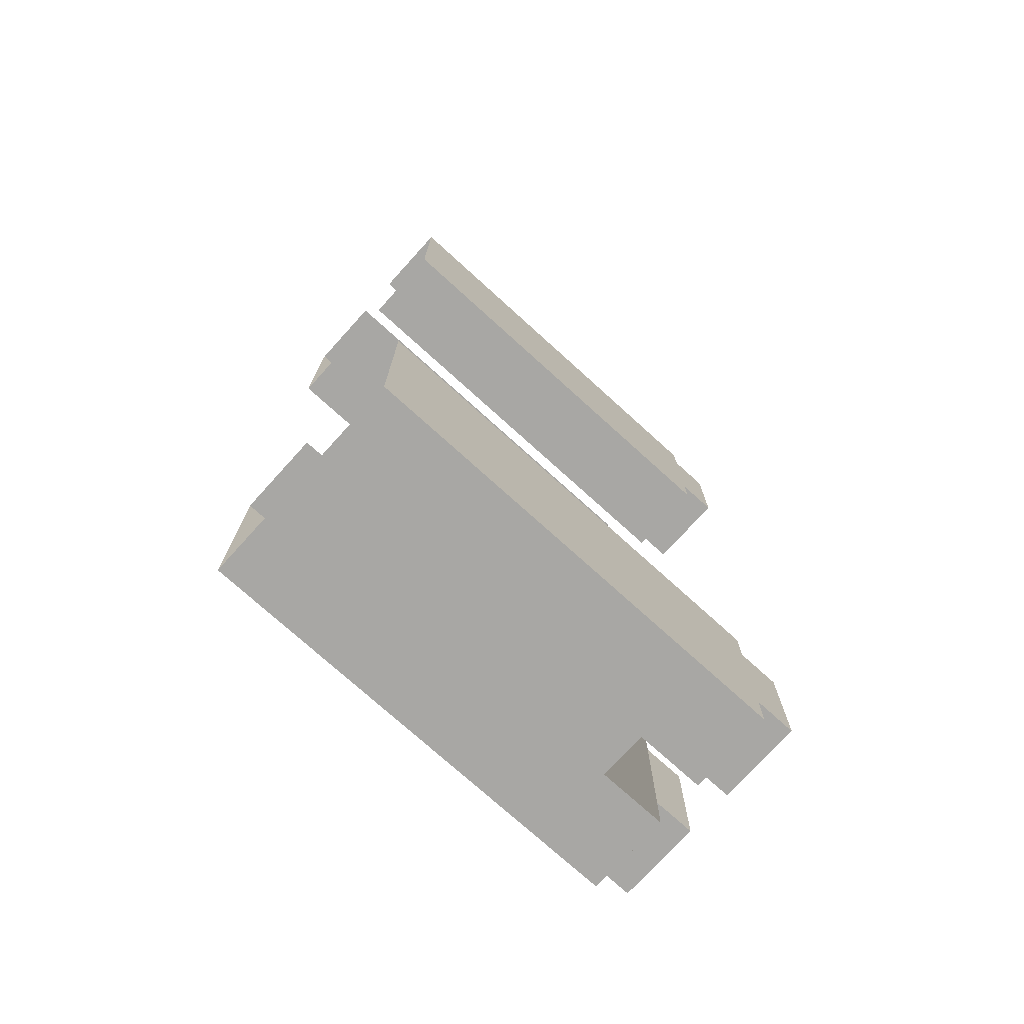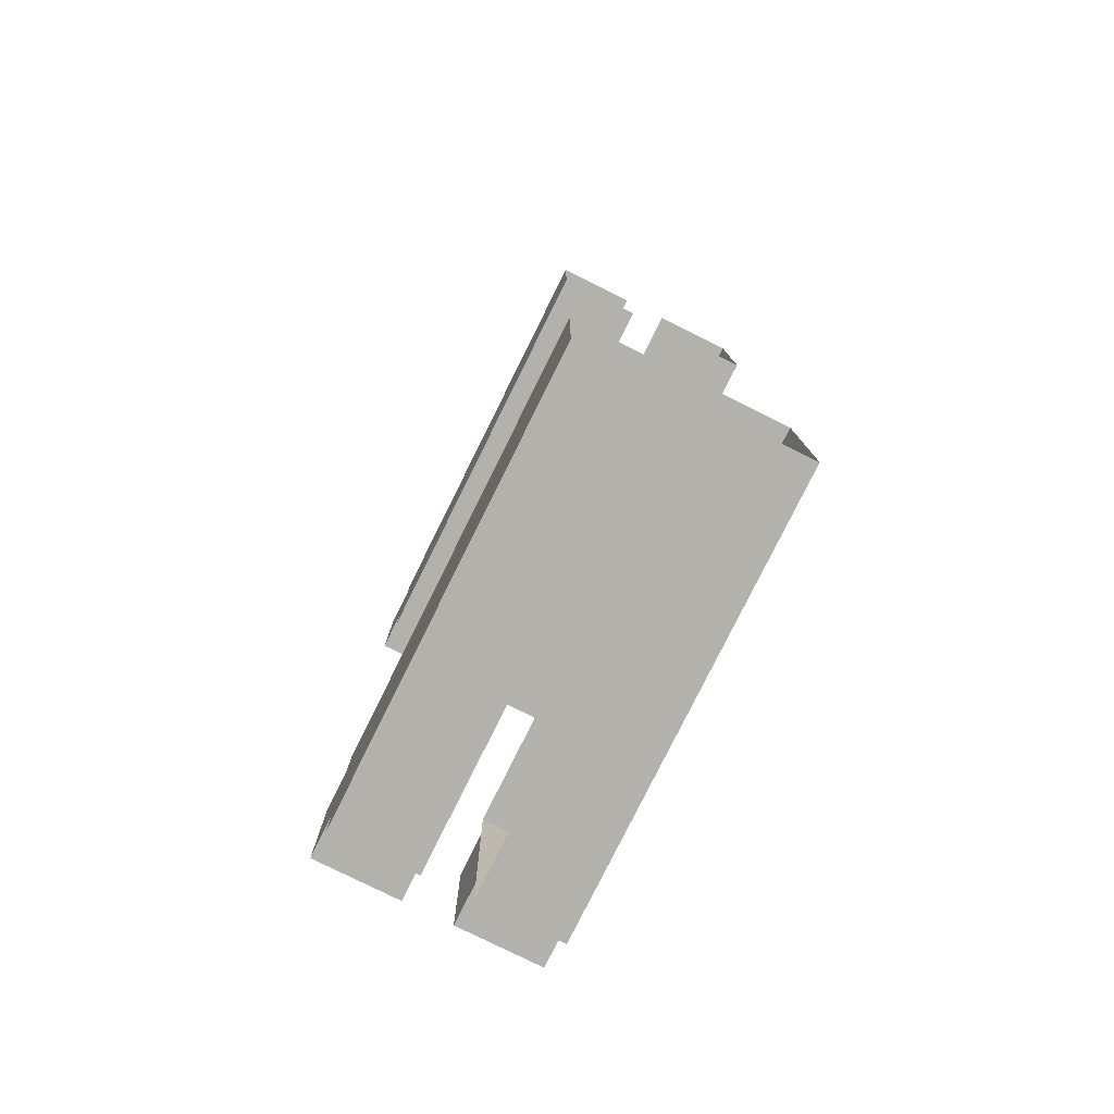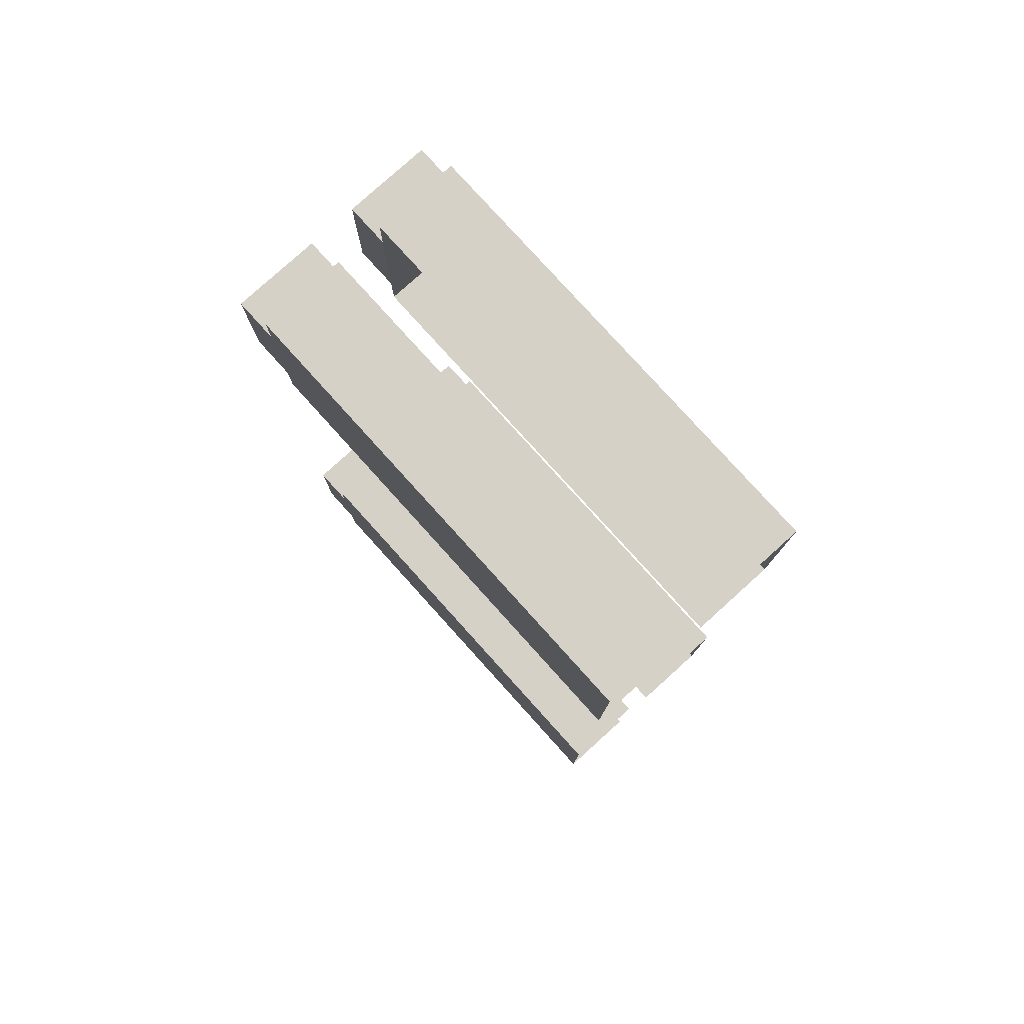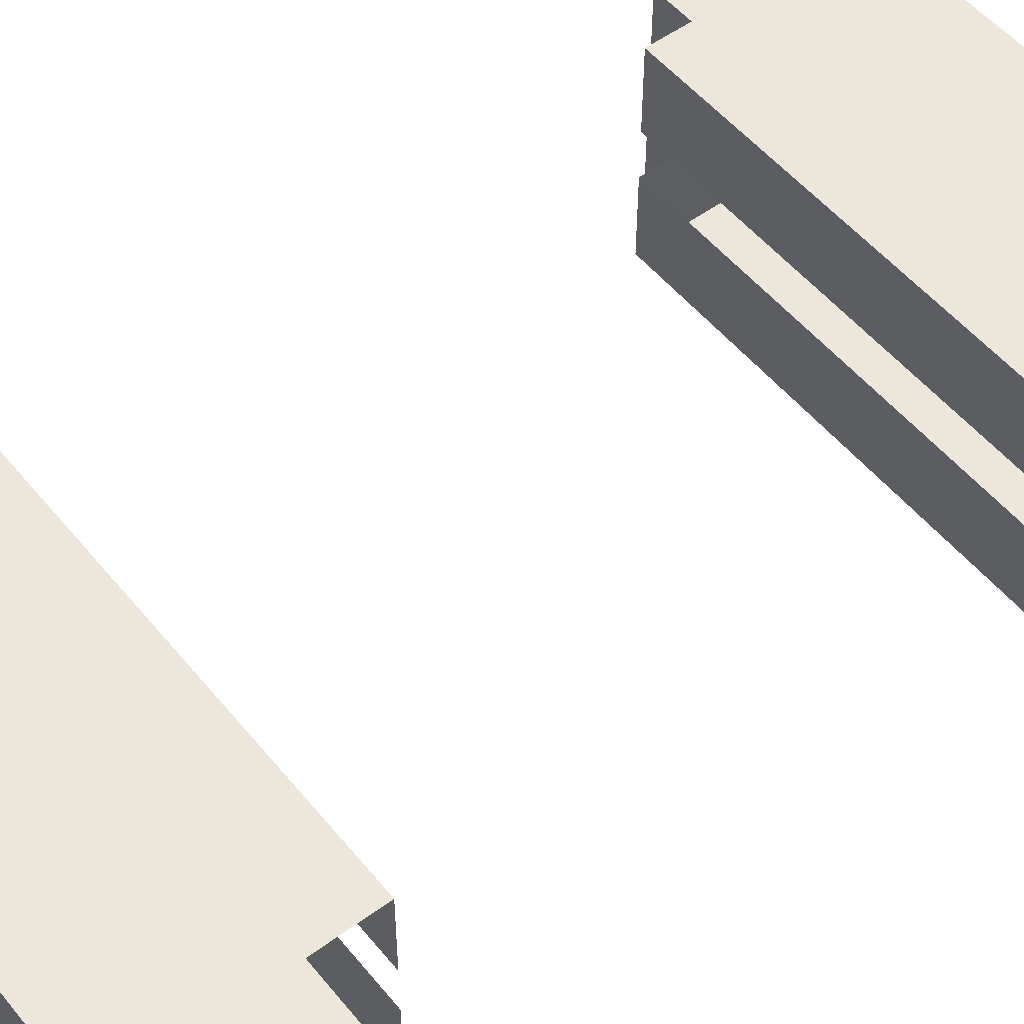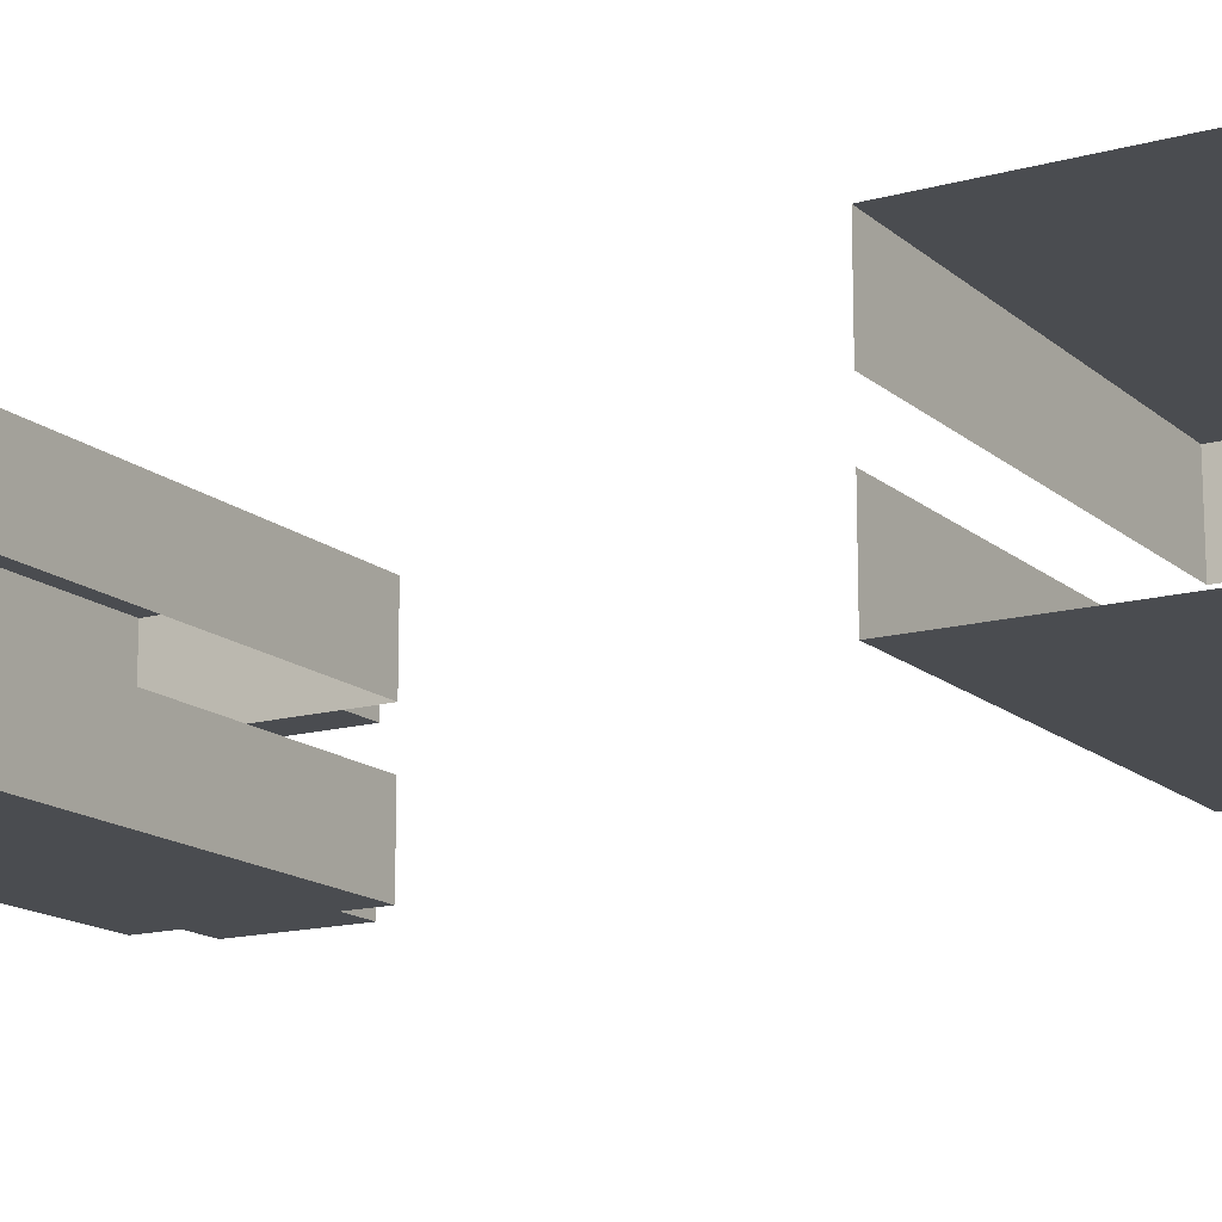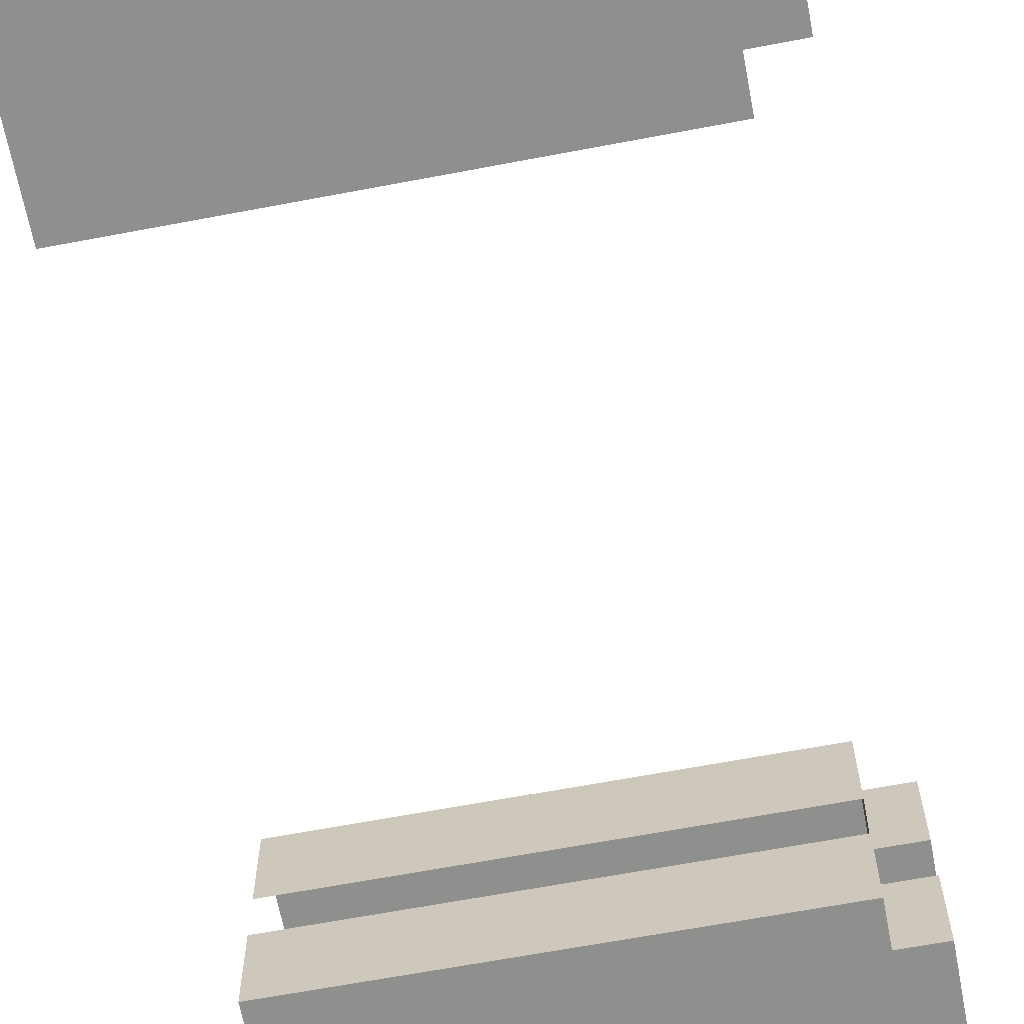
<metadata>
{"format":"obj","ext":"obj","renderer":"f3d","projection":"perspective","resolution":1024,"background":"white","views":[{"elev":-74.6,"azim":137.8,"up":"+Y"},{"elev":-79.1,"azim":63.6,"up":"+Y"},{"elev":79.5,"azim":47.9,"up":"+Y"},{"elev":52.7,"azim":51.8,"up":"+Z"},{"elev":-15.1,"azim":120.5,"up":"+Z"},{"elev":-65.2,"azim":-169.2,"up":"+Z"}]}
</metadata>
<code>
g Razor_04_SUPPORT
v -0.719 0.9491 -0.07125
v -0.5943 1.32 -0.07125
v -0.5943 0.9491 -0.07125
v -0.719 1.32 -0.07125
v -0.5943 1.32 -0.3213
v -0.719 0.9491 -0.3213
v -0.5943 0.9491 -0.3213
v -0.719 1.32 -0.3213
v -0.5943 0.9491 -0.07125
v -0.719 0.9491 -0.3213
v -0.719 0.9491 -0.07125
v -0.5943 0.9491 -0.3213
v -0.719 1.32 -0.07125
v -0.5943 1.32 -0.3213
v -0.5943 1.32 -0.07125
v -0.719 1.32 -0.3213
v -0.719 0.9491 -0.07125
v -0.719 1.32 -0.3213
v -0.719 1.32 -0.07125
v -0.719 0.9491 -0.3213
v 0.719 1.446 -0.3213
v -0.5943 0.8212 -0.3213
v 0.719 0.8212 -0.3213
v -0.5943 1.446 -0.3213
v 0.719 0.8212 -0.07125
v -0.5943 0.8212 -0.3213
v -0.5943 0.8212 -0.07125
v 0.719 0.8212 -0.3213
v -0.5943 1.446 -0.07125
v 0.719 1.446 -0.3213
v 0.719 1.446 -0.07125
v -0.5943 1.446 -0.3213
v -0.5943 0.8212 -0.07125
v -0.5943 1.446 -0.3213
v -0.5943 1.446 -0.07125
v -0.5943 0.8212 -0.3213
v -0.719 0.9491 0.07125
v -0.5943 1.32 0.07125
v -0.719 1.32 0.07125
v -0.5943 0.9491 0.07125
v -0.5943 1.32 0.3212
v -0.719 0.9491 0.3212
v -0.719 1.32 0.3212
v -0.5943 0.9491 0.3212
v -0.5943 0.9491 0.07125
v -0.719 0.9491 0.3212
v -0.5943 0.9491 0.3212
v -0.719 0.9491 0.07125
v -0.719 1.32 0.07125
v -0.5943 1.32 0.3212
v -0.719 1.32 0.3212
v -0.5943 1.32 0.07125
v -0.719 0.9491 0.07125
v -0.719 1.32 0.3212
v -0.719 0.9491 0.3212
v -0.719 1.32 0.07125
v 0.719 1.446 0.3212
v -0.5943 0.8212 0.3212
v -0.5943 1.446 0.3212
v 0.719 0.8212 0.3212
v 0.719 0.8212 0.07125
v -0.5943 0.8212 0.3212
v 0.719 0.8212 0.3212
v -0.5943 0.8212 0.07125
v -0.5943 1.446 0.07125
v 0.719 1.446 0.3212
v -0.5943 1.446 0.3212
v 0.719 1.446 0.07125
v -0.5943 0.8212 0.07125
v -0.5943 1.446 0.3212
v -0.5943 0.8212 0.3212
v -0.5943 1.446 0.07125
v -0.719 -1.318 -0.07125
v -0.5943 -0.9468 -0.07125
v -0.5943 -1.318 -0.07125
v -0.719 -0.9468 -0.07125
v -0.5943 -0.9468 -0.3212
v -0.719 -1.318 -0.3212
v -0.5943 -1.318 -0.3212
v -0.719 -0.9468 -0.3212
v -0.5943 -1.318 -0.07125
v -0.719 -1.318 -0.3212
v -0.719 -1.318 -0.07125
v -0.5943 -1.318 -0.3212
v -0.719 -0.9468 -0.07125
v -0.5943 -0.9468 -0.3212
v -0.5943 -0.9468 -0.07125
v -0.719 -0.9468 -0.3212
v -0.719 -1.318 -0.07125
v -0.719 -0.9468 -0.3212
v -0.719 -0.9468 -0.07125
v -0.719 -1.318 -0.3212
v 0.719 -0.8212 -0.3212
v -0.5943 -1.446 -0.3212
v 0.719 -1.446 -0.3212
v -0.5943 -0.8212 -0.3212
v 0.719 -1.446 -0.07125
v -0.5943 -1.446 -0.3212
v -0.5943 -1.446 -0.07125
v 0.719 -1.446 -0.3212
v -0.5943 -0.8212 -0.07125
v 0.719 -0.8212 -0.3212
v 0.719 -0.8212 -0.07125
v -0.5943 -0.8212 -0.3212
v -0.5943 -1.446 -0.07125
v -0.5943 -0.8212 -0.3212
v -0.5943 -0.8212 -0.07125
v -0.5943 -1.446 -0.3212
v -0.719 -1.318 0.07125
v -0.5943 -0.9468 0.07125
v -0.719 -0.9468 0.07125
v -0.5943 -1.318 0.07125
v -0.5943 -0.9468 0.3213
v -0.719 -1.318 0.3213
v -0.719 -0.9468 0.3213
v -0.5943 -1.318 0.3212
v -0.5943 -1.318 0.07125
v -0.719 -1.318 0.3213
v -0.5943 -1.318 0.3212
v -0.719 -1.318 0.07125
v -0.719 -0.9468 0.07125
v -0.5943 -0.9468 0.3213
v -0.719 -0.9468 0.3213
v -0.5943 -0.9468 0.07125
v -0.719 -1.318 0.07125
v -0.719 -0.9468 0.3213
v -0.719 -1.318 0.3213
v -0.719 -0.9468 0.07125
v 0.719 -0.8212 0.3213
v -0.5943 -1.446 0.3213
v -0.5943 -0.8212 0.3213
v 0.719 -1.446 0.3213
v 0.719 -1.446 0.07125
v -0.5943 -1.446 0.3213
v 0.719 -1.446 0.3213
v -0.5943 -1.446 0.07125
v -0.5943 -0.8212 0.07125
v 0.719 -0.8212 0.3213
v -0.5943 -0.8212 0.3213
v 0.719 -0.8212 0.07125
v -0.5943 -1.446 0.07125
v -0.5943 -0.8212 0.3213
v -0.5943 -1.446 0.3213
v -0.5943 -0.8212 0.07125
g Razor_04_SUPPORT_0
f 3 2 1
f 4 1 2
f 7 6 5
f 8 5 6
f 11 10 9
f 12 9 10
f 15 14 13
f 16 13 14
f 19 18 17
f 20 17 18
f 23 22 21
f 24 21 22
f 27 26 25
f 28 25 26
f 31 30 29
f 32 29 30
f 35 34 33
f 36 33 34
f 39 38 37
f 40 37 38
f 43 42 41
f 44 41 42
f 47 46 45
f 48 45 46
f 51 50 49
f 52 49 50
f 55 54 53
f 56 53 54
f 59 58 57
f 60 57 58
f 63 62 61
f 64 61 62
f 67 66 65
f 68 65 66
f 71 70 69
f 72 69 70
f 75 74 73
f 76 73 74
f 79 78 77
f 80 77 78
f 83 82 81
f 84 81 82
f 87 86 85
f 88 85 86
f 91 90 89
f 92 89 90
f 95 94 93
f 96 93 94
f 99 98 97
f 100 97 98
f 103 102 101
f 104 101 102
f 107 106 105
f 108 105 106
f 111 110 109
f 112 109 110
f 115 114 113
f 116 113 114
f 119 118 117
f 120 117 118
f 123 122 121
f 124 121 122
f 127 126 125
f 128 125 126
f 131 130 129
f 132 129 130
f 135 134 133
f 136 133 134
f 139 138 137
f 140 137 138
f 143 142 141
f 144 141 142

</code>
